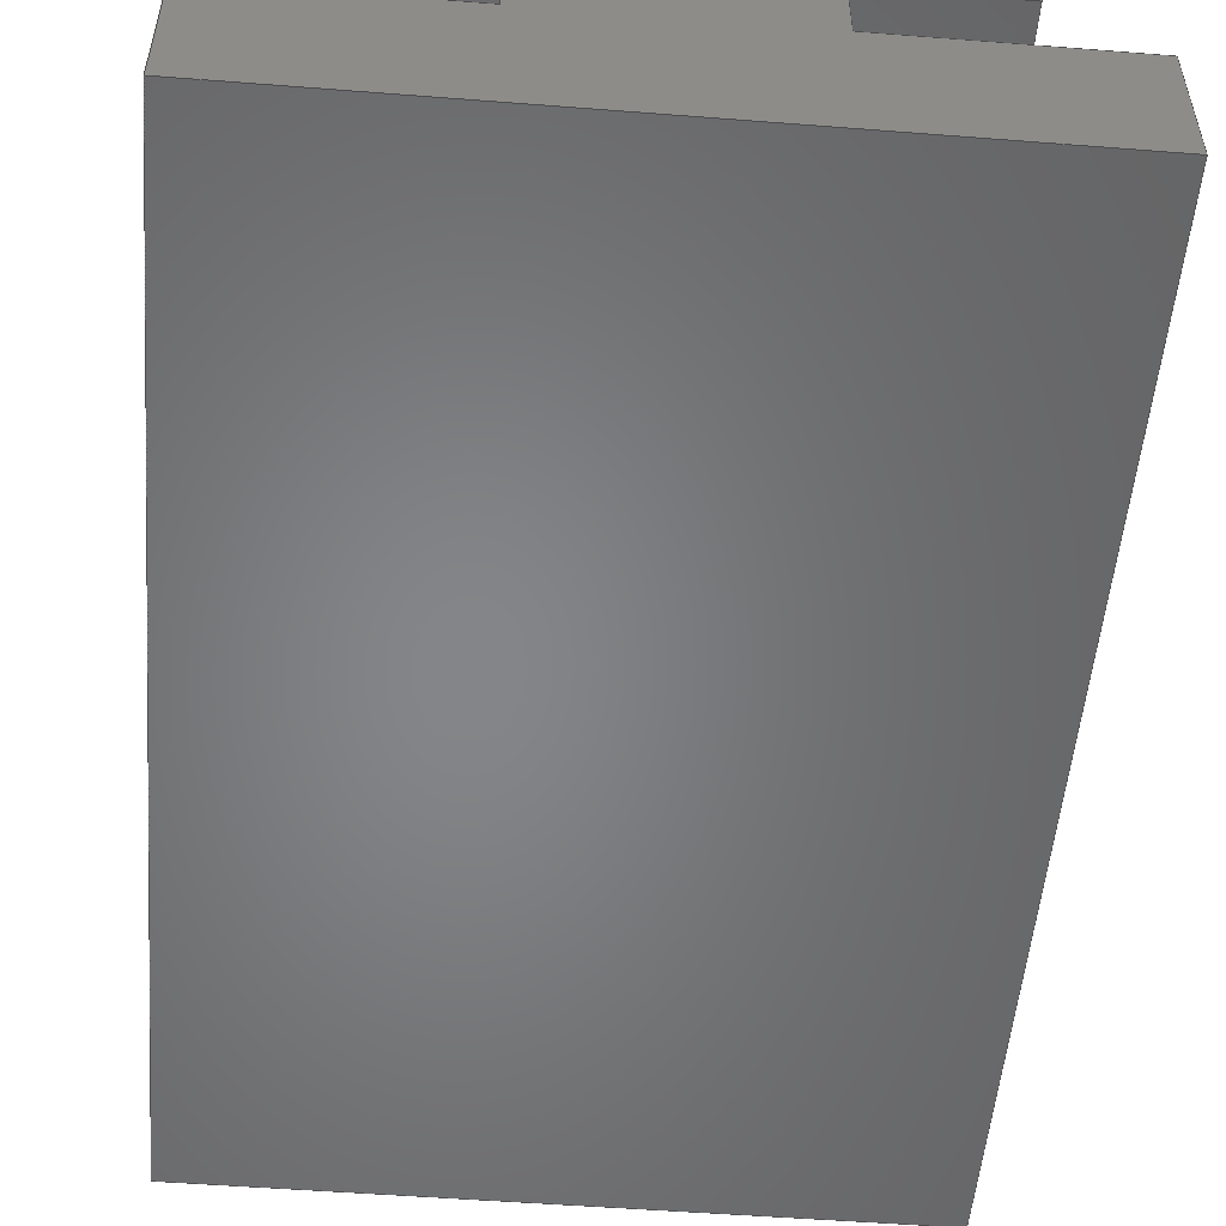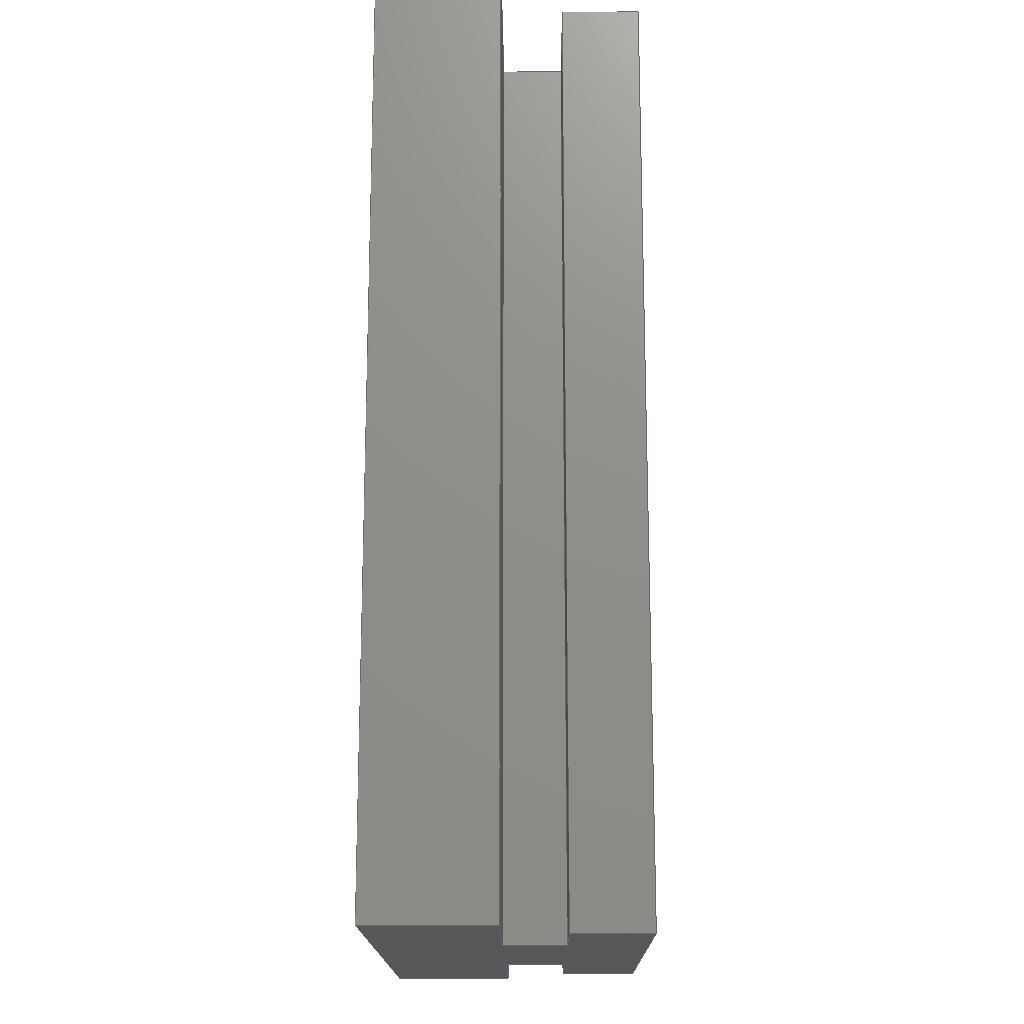
<metadata>
{"format":"step","ext":"stp","renderer":"f3d","projection":"perspective","resolution":1024,"background":"white","views":[{"elev":-52.7,"azim":175.2,"up":"+Y"},{"elev":-16.8,"azim":90.6,"up":"+Z"}]}
</metadata>
<code>
ISO-10303-21;
DATA;
#1=SHAPE_REPRESENTATION_RELATIONSHIP('SRR','None',#435,#2);
#2=ADVANCED_BREP_SHAPE_REPRESENTATION($,(#265),#423);
#3=STYLED_ITEM($,(#443),#265);
#4=FACE_OUTER_BOUND($,#18,.T.);
#5=FACE_OUTER_BOUND($,#19,.T.);
#6=FACE_OUTER_BOUND($,#20,.T.);
#7=FACE_OUTER_BOUND($,#21,.T.);
#8=FACE_OUTER_BOUND($,#22,.T.);
#9=FACE_OUTER_BOUND($,#23,.T.);
#10=FACE_OUTER_BOUND($,#24,.T.);
#11=FACE_OUTER_BOUND($,#25,.T.);
#12=FACE_OUTER_BOUND($,#26,.T.);
#13=FACE_OUTER_BOUND($,#27,.T.);
#14=FACE_OUTER_BOUND($,#28,.T.);
#15=FACE_OUTER_BOUND($,#29,.T.);
#16=FACE_OUTER_BOUND($,#30,.T.);
#17=FACE_OUTER_BOUND($,#31,.T.);
#18=EDGE_LOOP($,(#164,#165,#166,#167));
#19=EDGE_LOOP($,(#168,#169,#170,#171));
#20=EDGE_LOOP($,(#172,#173,#174,#175));
#21=EDGE_LOOP($,(#176,#177,#178,#179));
#22=EDGE_LOOP($,(#180,#181,#182,#183));
#23=EDGE_LOOP($,(#184,#185,#186,#187));
#24=EDGE_LOOP($,(#188,#189,#190,#191));
#25=EDGE_LOOP($,(#192,#193,#194,#195));
#26=EDGE_LOOP($,(#196,#197,#198,#199));
#27=EDGE_LOOP($,(#200,#201,#202,#203));
#28=EDGE_LOOP($,(#204,#205,#206,#207));
#29=EDGE_LOOP($,(#208,#209,#210,#211));
#30=EDGE_LOOP($,(#212,#213,#214,#215,#216,#217,#218,#219,#220,#221,#222,
#223));
#31=EDGE_LOOP($,(#224,#225,#226,#227,#228,#229,#230,#231,#232,#233,#234,
#235));
#32=LINE($,#351,#68);
#33=LINE($,#353,#69);
#34=LINE($,#355,#70);
#35=LINE($,#356,#71);
#36=LINE($,#359,#72);
#37=LINE($,#361,#73);
#38=LINE($,#362,#74);
#39=LINE($,#365,#75);
#40=LINE($,#367,#76);
#41=LINE($,#368,#77);
#42=LINE($,#371,#78);
#43=LINE($,#373,#79);
#44=LINE($,#374,#80);
#45=LINE($,#377,#81);
#46=LINE($,#379,#82);
#47=LINE($,#380,#83);
#48=LINE($,#383,#84);
#49=LINE($,#385,#85);
#50=LINE($,#386,#86);
#51=LINE($,#389,#87);
#52=LINE($,#391,#88);
#53=LINE($,#392,#89);
#54=LINE($,#395,#90);
#55=LINE($,#397,#91);
#56=LINE($,#398,#92);
#57=LINE($,#401,#93);
#58=LINE($,#403,#94);
#59=LINE($,#404,#95);
#60=LINE($,#407,#96);
#61=LINE($,#409,#97);
#62=LINE($,#410,#98);
#63=LINE($,#413,#99);
#64=LINE($,#415,#100);
#65=LINE($,#416,#101);
#66=LINE($,#418,#102);
#67=LINE($,#419,#103);
#68=VECTOR($,#285,0.2);
#69=VECTOR($,#286,1.5);
#70=VECTOR($,#287,0.2);
#71=VECTOR($,#288,1.5);
#72=VECTOR($,#291,1);
#73=VECTOR($,#292,1);
#74=VECTOR($,#293,1.5);
#75=VECTOR($,#296,0.2);
#76=VECTOR($,#297,0.2);
#77=VECTOR($,#298,1.5);
#78=VECTOR($,#301,0.325);
#79=VECTOR($,#302,0.325);
#80=VECTOR($,#303,1.5);
#81=VECTOR($,#306,0.1);
#82=VECTOR($,#307,0.1);
#83=VECTOR($,#308,1.5);
#84=VECTOR($,#311,0.2);
#85=VECTOR($,#312,0.2);
#86=VECTOR($,#313,1.5);
#87=VECTOR($,#316,0.125);
#88=VECTOR($,#317,0.125);
#89=VECTOR($,#318,1.5);
#90=VECTOR($,#321,0.75);
#91=VECTOR($,#322,0.75);
#92=VECTOR($,#323,1.5);
#93=VECTOR($,#326,0.125);
#94=VECTOR($,#327,0.125);
#95=VECTOR($,#328,1.5);
#96=VECTOR($,#331,0.2);
#97=VECTOR($,#332,0.2);
#98=VECTOR($,#333,1.5);
#99=VECTOR($,#336,0.1);
#100=VECTOR($,#337,0.1);
#101=VECTOR($,#338,1.5);
#102=VECTOR($,#341,0.325);
#103=VECTOR($,#342,0.325);
#104=VERTEX_POINT($,#349);
#105=VERTEX_POINT($,#350);
#106=VERTEX_POINT($,#352);
#107=VERTEX_POINT($,#354);
#108=VERTEX_POINT($,#358);
#109=VERTEX_POINT($,#360);
#110=VERTEX_POINT($,#364);
#111=VERTEX_POINT($,#366);
#112=VERTEX_POINT($,#370);
#113=VERTEX_POINT($,#372);
#114=VERTEX_POINT($,#376);
#115=VERTEX_POINT($,#378);
#116=VERTEX_POINT($,#382);
#117=VERTEX_POINT($,#384);
#118=VERTEX_POINT($,#388);
#119=VERTEX_POINT($,#390);
#120=VERTEX_POINT($,#394);
#121=VERTEX_POINT($,#396);
#122=VERTEX_POINT($,#400);
#123=VERTEX_POINT($,#402);
#124=VERTEX_POINT($,#406);
#125=VERTEX_POINT($,#408);
#126=VERTEX_POINT($,#412);
#127=VERTEX_POINT($,#414);
#128=EDGE_CURVE($,#104,#105,#32,.T.);
#129=EDGE_CURVE($,#105,#106,#33,.T.);
#130=EDGE_CURVE($,#107,#106,#34,.T.);
#131=EDGE_CURVE($,#104,#107,#35,.T.);
#132=EDGE_CURVE($,#108,#104,#36,.T.);
#133=EDGE_CURVE($,#109,#107,#37,.T.);
#134=EDGE_CURVE($,#108,#109,#38,.T.);
#135=EDGE_CURVE($,#110,#108,#39,.T.);
#136=EDGE_CURVE($,#111,#109,#40,.T.);
#137=EDGE_CURVE($,#110,#111,#41,.T.);
#138=EDGE_CURVE($,#112,#110,#42,.T.);
#139=EDGE_CURVE($,#113,#111,#43,.T.);
#140=EDGE_CURVE($,#112,#113,#44,.T.);
#141=EDGE_CURVE($,#114,#112,#45,.T.);
#142=EDGE_CURVE($,#115,#113,#46,.T.);
#143=EDGE_CURVE($,#114,#115,#47,.T.);
#144=EDGE_CURVE($,#116,#114,#48,.T.);
#145=EDGE_CURVE($,#117,#115,#49,.T.);
#146=EDGE_CURVE($,#116,#117,#50,.T.);
#147=EDGE_CURVE($,#118,#116,#51,.T.);
#148=EDGE_CURVE($,#119,#117,#52,.T.);
#149=EDGE_CURVE($,#118,#119,#53,.T.);
#150=EDGE_CURVE($,#120,#118,#54,.T.);
#151=EDGE_CURVE($,#121,#119,#55,.T.);
#152=EDGE_CURVE($,#120,#121,#56,.T.);
#153=EDGE_CURVE($,#122,#120,#57,.T.);
#154=EDGE_CURVE($,#123,#121,#58,.T.);
#155=EDGE_CURVE($,#122,#123,#59,.T.);
#156=EDGE_CURVE($,#124,#122,#60,.T.);
#157=EDGE_CURVE($,#125,#123,#61,.T.);
#158=EDGE_CURVE($,#124,#125,#62,.T.);
#159=EDGE_CURVE($,#126,#124,#63,.T.);
#160=EDGE_CURVE($,#127,#125,#64,.T.);
#161=EDGE_CURVE($,#126,#127,#65,.T.);
#162=EDGE_CURVE($,#105,#126,#66,.T.);
#163=EDGE_CURVE($,#106,#127,#67,.T.);
#164=ORIENTED_EDGE($,*,*,#128,.T.);
#165=ORIENTED_EDGE($,*,*,#129,.T.);
#166=ORIENTED_EDGE($,*,*,#130,.F.);
#167=ORIENTED_EDGE($,*,*,#131,.F.);
#168=ORIENTED_EDGE($,*,*,#132,.T.);
#169=ORIENTED_EDGE($,*,*,#131,.T.);
#170=ORIENTED_EDGE($,*,*,#133,.F.);
#171=ORIENTED_EDGE($,*,*,#134,.F.);
#172=ORIENTED_EDGE($,*,*,#135,.T.);
#173=ORIENTED_EDGE($,*,*,#134,.T.);
#174=ORIENTED_EDGE($,*,*,#136,.F.);
#175=ORIENTED_EDGE($,*,*,#137,.F.);
#176=ORIENTED_EDGE($,*,*,#138,.T.);
#177=ORIENTED_EDGE($,*,*,#137,.T.);
#178=ORIENTED_EDGE($,*,*,#139,.F.);
#179=ORIENTED_EDGE($,*,*,#140,.F.);
#180=ORIENTED_EDGE($,*,*,#141,.T.);
#181=ORIENTED_EDGE($,*,*,#140,.T.);
#182=ORIENTED_EDGE($,*,*,#142,.F.);
#183=ORIENTED_EDGE($,*,*,#143,.F.);
#184=ORIENTED_EDGE($,*,*,#144,.T.);
#185=ORIENTED_EDGE($,*,*,#143,.T.);
#186=ORIENTED_EDGE($,*,*,#145,.F.);
#187=ORIENTED_EDGE($,*,*,#146,.F.);
#188=ORIENTED_EDGE($,*,*,#147,.T.);
#189=ORIENTED_EDGE($,*,*,#146,.T.);
#190=ORIENTED_EDGE($,*,*,#148,.F.);
#191=ORIENTED_EDGE($,*,*,#149,.F.);
#192=ORIENTED_EDGE($,*,*,#150,.T.);
#193=ORIENTED_EDGE($,*,*,#149,.T.);
#194=ORIENTED_EDGE($,*,*,#151,.F.);
#195=ORIENTED_EDGE($,*,*,#152,.F.);
#196=ORIENTED_EDGE($,*,*,#153,.T.);
#197=ORIENTED_EDGE($,*,*,#152,.T.);
#198=ORIENTED_EDGE($,*,*,#154,.F.);
#199=ORIENTED_EDGE($,*,*,#155,.F.);
#200=ORIENTED_EDGE($,*,*,#156,.T.);
#201=ORIENTED_EDGE($,*,*,#155,.T.);
#202=ORIENTED_EDGE($,*,*,#157,.F.);
#203=ORIENTED_EDGE($,*,*,#158,.F.);
#204=ORIENTED_EDGE($,*,*,#159,.T.);
#205=ORIENTED_EDGE($,*,*,#158,.T.);
#206=ORIENTED_EDGE($,*,*,#160,.F.);
#207=ORIENTED_EDGE($,*,*,#161,.F.);
#208=ORIENTED_EDGE($,*,*,#162,.T.);
#209=ORIENTED_EDGE($,*,*,#161,.T.);
#210=ORIENTED_EDGE($,*,*,#163,.F.);
#211=ORIENTED_EDGE($,*,*,#129,.F.);
#212=ORIENTED_EDGE($,*,*,#163,.T.);
#213=ORIENTED_EDGE($,*,*,#160,.T.);
#214=ORIENTED_EDGE($,*,*,#157,.T.);
#215=ORIENTED_EDGE($,*,*,#154,.T.);
#216=ORIENTED_EDGE($,*,*,#151,.T.);
#217=ORIENTED_EDGE($,*,*,#148,.T.);
#218=ORIENTED_EDGE($,*,*,#145,.T.);
#219=ORIENTED_EDGE($,*,*,#142,.T.);
#220=ORIENTED_EDGE($,*,*,#139,.T.);
#221=ORIENTED_EDGE($,*,*,#136,.T.);
#222=ORIENTED_EDGE($,*,*,#133,.T.);
#223=ORIENTED_EDGE($,*,*,#130,.T.);
#224=ORIENTED_EDGE($,*,*,#162,.F.);
#225=ORIENTED_EDGE($,*,*,#128,.F.);
#226=ORIENTED_EDGE($,*,*,#132,.F.);
#227=ORIENTED_EDGE($,*,*,#135,.F.);
#228=ORIENTED_EDGE($,*,*,#138,.F.);
#229=ORIENTED_EDGE($,*,*,#141,.F.);
#230=ORIENTED_EDGE($,*,*,#144,.F.);
#231=ORIENTED_EDGE($,*,*,#147,.F.);
#232=ORIENTED_EDGE($,*,*,#150,.F.);
#233=ORIENTED_EDGE($,*,*,#153,.F.);
#234=ORIENTED_EDGE($,*,*,#156,.F.);
#235=ORIENTED_EDGE($,*,*,#159,.F.);
#236=PLANE($,#267);
#237=PLANE($,#268);
#238=PLANE($,#269);
#239=PLANE($,#270);
#240=PLANE($,#271);
#241=PLANE($,#272);
#242=PLANE($,#273);
#243=PLANE($,#274);
#244=PLANE($,#275);
#245=PLANE($,#276);
#246=PLANE($,#277);
#247=PLANE($,#278);
#248=PLANE($,#279);
#249=PLANE($,#280);
#250=ADVANCED_FACE($,(#4),#236,.T.);
#251=ADVANCED_FACE($,(#5),#237,.T.);
#252=ADVANCED_FACE($,(#6),#238,.T.);
#253=ADVANCED_FACE($,(#7),#239,.T.);
#254=ADVANCED_FACE($,(#8),#240,.T.);
#255=ADVANCED_FACE($,(#9),#241,.T.);
#256=ADVANCED_FACE($,(#10),#242,.T.);
#257=ADVANCED_FACE($,(#11),#243,.T.);
#258=ADVANCED_FACE($,(#12),#244,.T.);
#259=ADVANCED_FACE($,(#13),#245,.T.);
#260=ADVANCED_FACE($,(#14),#246,.T.);
#261=ADVANCED_FACE($,(#15),#247,.T.);
#262=ADVANCED_FACE($,(#16),#248,.T.);
#263=ADVANCED_FACE($,(#17),#249,.F.);
#264=CLOSED_SHELL($,(#250,#251,#252,#253,#254,#255,#256,#257,#258,#259,
#260,#261,#262,#263));
#265=MANIFOLD_SOLID_BREP('Solid1',#264);
#266=AXIS2_PLACEMENT_3D('placement',#347,#281,#282);
#267=AXIS2_PLACEMENT_3D($,#348,#283,#284);
#268=AXIS2_PLACEMENT_3D($,#357,#289,#290);
#269=AXIS2_PLACEMENT_3D($,#363,#294,#295);
#270=AXIS2_PLACEMENT_3D($,#369,#299,#300);
#271=AXIS2_PLACEMENT_3D($,#375,#304,#305);
#272=AXIS2_PLACEMENT_3D($,#381,#309,#310);
#273=AXIS2_PLACEMENT_3D($,#387,#314,#315);
#274=AXIS2_PLACEMENT_3D($,#393,#319,#320);
#275=AXIS2_PLACEMENT_3D($,#399,#324,#325);
#276=AXIS2_PLACEMENT_3D($,#405,#329,#330);
#277=AXIS2_PLACEMENT_3D($,#411,#334,#335);
#278=AXIS2_PLACEMENT_3D($,#417,#339,#340);
#279=AXIS2_PLACEMENT_3D($,#420,#343,#344);
#280=AXIS2_PLACEMENT_3D($,#421,#345,#346);
#281=DIRECTION('axis',(0,0,1));
#282=DIRECTION('refdir',(1,0,0));
#283=DIRECTION('center_axis',(1,0,0));
#284=DIRECTION('ref_axis',(0,1,0));
#285=DIRECTION($,(0,1,0));
#286=DIRECTION($,(0,0,1));
#287=DIRECTION($,(0,1,0));
#288=DIRECTION($,(0,0,1));
#289=DIRECTION('center_axis',(0,-1,0));
#290=DIRECTION('ref_axis',(1,0,0));
#291=DIRECTION($,(1,0,0));
#292=DIRECTION($,(1,0,0));
#293=DIRECTION($,(0,0,1));
#294=DIRECTION('center_axis',(-1,0,0));
#295=DIRECTION('ref_axis',(0,-1,0));
#296=DIRECTION($,(0,-1,0));
#297=DIRECTION($,(0,-1,0));
#298=DIRECTION($,(0,0,1));
#299=DIRECTION('center_axis',(2.69e-16,1,0));
#300=DIRECTION('ref_axis',(-1,2.82e-16,0));
#301=DIRECTION($,(-1,2.69e-16,0));
#302=DIRECTION($,(-1,2.69e-16,0));
#303=DIRECTION($,(0,0,1));
#304=DIRECTION('center_axis',(-1,0,0));
#305=DIRECTION('ref_axis',(0,-1,0));
#306=DIRECTION($,(0,-1,0));
#307=DIRECTION($,(0,-1,0));
#308=DIRECTION($,(0,0,1));
#309=DIRECTION('center_axis',(0,-1,0));
#310=DIRECTION('ref_axis',(1,0,0));
#311=DIRECTION($,(1,0,0));
#312=DIRECTION($,(1,0,0));
#313=DIRECTION($,(0,0,1));
#314=DIRECTION('center_axis',(-1,0,0));
#315=DIRECTION('ref_axis',(0,-1,0));
#316=DIRECTION($,(0,-1,0));
#317=DIRECTION($,(0,-1,0));
#318=DIRECTION($,(0,0,1));
#319=DIRECTION('center_axis',(0,1,0));
#320=DIRECTION('ref_axis',(-1,0,0));
#321=DIRECTION($,(-1,0,0));
#322=DIRECTION($,(-1,0,0));
#323=DIRECTION($,(0,0,1));
#324=DIRECTION('center_axis',(1,0,0));
#325=DIRECTION('ref_axis',(0,1,0));
#326=DIRECTION($,(0,1,0));
#327=DIRECTION($,(0,1,0));
#328=DIRECTION($,(0,0,1));
#329=DIRECTION('center_axis',(0,-1,0));
#330=DIRECTION('ref_axis',(1,0,0));
#331=DIRECTION($,(1,0,0));
#332=DIRECTION($,(1,0,0));
#333=DIRECTION($,(0,0,1));
#334=DIRECTION('center_axis',(1,0,0));
#335=DIRECTION('ref_axis',(0,1,0));
#336=DIRECTION($,(0,1,0));
#337=DIRECTION($,(0,1,0));
#338=DIRECTION($,(0,0,1));
#339=DIRECTION('center_axis',(-2.69e-16,1,0));
#340=DIRECTION('ref_axis',(-1,-2.82e-16,0));
#341=DIRECTION($,(-1,-2.69e-16,0));
#342=DIRECTION($,(-1,-2.69e-16,0));
#343=DIRECTION('center_axis',(0,0,1));
#344=DIRECTION('ref_axis',(1,0,0));
#345=DIRECTION('center_axis',(0,0,1));
#346=DIRECTION('ref_axis',(1,0,0));
#347=CARTESIAN_POINT('',(0,0,0));
#348=CARTESIAN_POINT('Origin',(-0.4823,0.08923,0));
#349=CARTESIAN_POINT('',(-0.4823,0.08923,0));
#350=CARTESIAN_POINT('',(-0.4823,0.2892,0));
#351=CARTESIAN_POINT($,(-0.4823,0.08923,0));
#352=CARTESIAN_POINT('',(-0.4823,0.2892,1.5));
#353=CARTESIAN_POINT($,(-0.4823,0.2892,0));
#354=CARTESIAN_POINT('',(-0.4823,0.08923,1.5));
#355=CARTESIAN_POINT($,(-0.4823,0.08923,1.5));
#356=CARTESIAN_POINT($,(-0.4823,0.08923,0));
#357=CARTESIAN_POINT('Origin',(-1.482,0.08923,0));
#358=CARTESIAN_POINT('',(-1.482,0.08923,0));
#359=CARTESIAN_POINT($,(-1.482,0.08923,0));
#360=CARTESIAN_POINT('',(-1.482,0.08923,1.5));
#361=CARTESIAN_POINT($,(-1.482,0.08923,1.5));
#362=CARTESIAN_POINT($,(-1.482,0.08923,0));
#363=CARTESIAN_POINT('Origin',(-1.482,0.2892,0));
#364=CARTESIAN_POINT('',(-1.482,0.2892,0));
#365=CARTESIAN_POINT($,(-1.482,0.2892,0));
#366=CARTESIAN_POINT('',(-1.482,0.2892,1.5));
#367=CARTESIAN_POINT($,(-1.482,0.2892,1.5));
#368=CARTESIAN_POINT($,(-1.482,0.2892,0));
#369=CARTESIAN_POINT('Origin',(-1.157,0.2892,0));
#370=CARTESIAN_POINT('',(-1.157,0.2892,0));
#371=CARTESIAN_POINT($,(-1.157,0.2892,0));
#372=CARTESIAN_POINT('',(-1.157,0.2892,1.5));
#373=CARTESIAN_POINT($,(-1.157,0.2892,1.5));
#374=CARTESIAN_POINT($,(-1.157,0.2892,0));
#375=CARTESIAN_POINT('Origin',(-1.157,0.3892,0));
#376=CARTESIAN_POINT('',(-1.157,0.3892,0));
#377=CARTESIAN_POINT($,(-1.157,0.3892,0));
#378=CARTESIAN_POINT('',(-1.157,0.3892,1.5));
#379=CARTESIAN_POINT($,(-1.157,0.3892,1.5));
#380=CARTESIAN_POINT($,(-1.157,0.3892,0));
#381=CARTESIAN_POINT('Origin',(-1.357,0.3892,0));
#382=CARTESIAN_POINT('',(-1.357,0.3892,0));
#383=CARTESIAN_POINT($,(-1.357,0.3892,0));
#384=CARTESIAN_POINT('',(-1.357,0.3892,1.5));
#385=CARTESIAN_POINT($,(-1.357,0.3892,1.5));
#386=CARTESIAN_POINT($,(-1.357,0.3892,0));
#387=CARTESIAN_POINT('Origin',(-1.357,0.5142,0));
#388=CARTESIAN_POINT('',(-1.357,0.5142,0));
#389=CARTESIAN_POINT($,(-1.357,0.5142,0));
#390=CARTESIAN_POINT('',(-1.357,0.5142,1.5));
#391=CARTESIAN_POINT($,(-1.357,0.5142,1.5));
#392=CARTESIAN_POINT($,(-1.357,0.5142,0));
#393=CARTESIAN_POINT('Origin',(-0.6073,0.5142,0));
#394=CARTESIAN_POINT('',(-0.6073,0.5142,0));
#395=CARTESIAN_POINT($,(-0.6073,0.5142,0));
#396=CARTESIAN_POINT('',(-0.6073,0.5142,1.5));
#397=CARTESIAN_POINT($,(-0.6073,0.5142,1.5));
#398=CARTESIAN_POINT($,(-0.6073,0.5142,0));
#399=CARTESIAN_POINT('Origin',(-0.6073,0.3892,0));
#400=CARTESIAN_POINT('',(-0.6073,0.3892,0));
#401=CARTESIAN_POINT($,(-0.6073,0.3892,0));
#402=CARTESIAN_POINT('',(-0.6073,0.3892,1.5));
#403=CARTESIAN_POINT($,(-0.6073,0.3892,1.5));
#404=CARTESIAN_POINT($,(-0.6073,0.3892,0));
#405=CARTESIAN_POINT('Origin',(-0.8073,0.3892,0));
#406=CARTESIAN_POINT('',(-0.8073,0.3892,0));
#407=CARTESIAN_POINT($,(-0.8073,0.3892,0));
#408=CARTESIAN_POINT('',(-0.8073,0.3892,1.5));
#409=CARTESIAN_POINT($,(-0.8073,0.3892,1.5));
#410=CARTESIAN_POINT($,(-0.8073,0.3892,0));
#411=CARTESIAN_POINT('Origin',(-0.8073,0.2892,0));
#412=CARTESIAN_POINT('',(-0.8073,0.2892,0));
#413=CARTESIAN_POINT($,(-0.8073,0.2892,0));
#414=CARTESIAN_POINT('',(-0.8073,0.2892,1.5));
#415=CARTESIAN_POINT($,(-0.8073,0.2892,1.5));
#416=CARTESIAN_POINT($,(-0.8073,0.2892,0));
#417=CARTESIAN_POINT('Origin',(-0.4823,0.2892,0));
#418=CARTESIAN_POINT($,(-0.4823,0.2892,0));
#419=CARTESIAN_POINT($,(-0.4823,0.2892,1.5));
#420=CARTESIAN_POINT('Origin',(-0.9823,0.2945,1.5));
#421=CARTESIAN_POINT('Origin',(-0.9823,0.2945,0));
#422=UNCERTAINTY_MEASURE_WITH_UNIT(LENGTH_MEASURE(0.0003937),
#424,'DISTANCE_ACCURACY_VALUE',
'Maximum model space distance between geometric entities at asserted c
onnectivities');
#423=(
GEOMETRIC_REPRESENTATION_CONTEXT(3)
GLOBAL_UNCERTAINTY_ASSIGNED_CONTEXT((#422))
GLOBAL_UNIT_ASSIGNED_CONTEXT((#424,#430,#427))
REPRESENTATION_CONTEXT('','3D')
);
#424=(
CONVERSION_BASED_UNIT('__CONSTANT UNIT inch',#426)
LENGTH_UNIT()
NAMED_UNIT(#429)
);
#425=(
LENGTH_UNIT()
NAMED_UNIT(*)
SI_UNIT(.MILLI.,.METRE.)
);
#426=LENGTH_MEASURE_WITH_UNIT(LENGTH_MEASURE(25.4),#425);
#427=(
NAMED_UNIT(*)
SI_UNIT($,.STERADIAN.)
SOLID_ANGLE_UNIT()
);
#428=DIMENSIONAL_EXPONENTS(0,0,0,0,0,0,0);
#429=DIMENSIONAL_EXPONENTS(1,0,0,0,0,0,0);
#430=(
CONVERSION_BASED_UNIT('degree',#432)
NAMED_UNIT(#428)
PLANE_ANGLE_UNIT()
);
#431=(
NAMED_UNIT(*)
PLANE_ANGLE_UNIT()
SI_UNIT($,.RADIAN.)
);
#432=PLANE_ANGLE_MEASURE_WITH_UNIT(PLANE_ANGLE_MEASURE(0.01745),#431);
#433=SHAPE_DEFINITION_REPRESENTATION(#434,#435);
#434=PRODUCT_DEFINITION_SHAPE('',$,#437);
#435=SHAPE_REPRESENTATION('',(#266),#423);
#436=PRODUCT_DEFINITION_CONTEXT('3D Mechanical Parts',#440,'design');
#437=PRODUCT_DEFINITION('Channel III','Channel III',#438,#436);
#438=PRODUCT_DEFINITION_FORMATION('',$,#442);
#439=APPLICATION_PROTOCOL_DEFINITION('international standard',
'automotive_design',2009,#440);
#440=APPLICATION_CONTEXT(
'Core Data for Automotive Mechanical Design Process');
#441=PRODUCT_CONTEXT('3D Mechanical Parts',#440,'mechanical');
#442=PRODUCT('Channel III','Channel III',$,(#441));
#443=PRESENTATION_STYLE_ASSIGNMENT((#444));
#444=SURFACE_STYLE_USAGE(.BOTH.,#445);
#445=SURFACE_SIDE_STYLE($,(#446));
#446=SURFACE_STYLE_FILL_AREA(#447);
#447=FILL_AREA_STYLE($,(#448));
#448=FILL_AREA_STYLE_COLOUR($,#449);
#449=COLOUR_RGB('',0.749,0.749,0.749);
ENDSEC;
END-ISO-10303-21;

</code>
